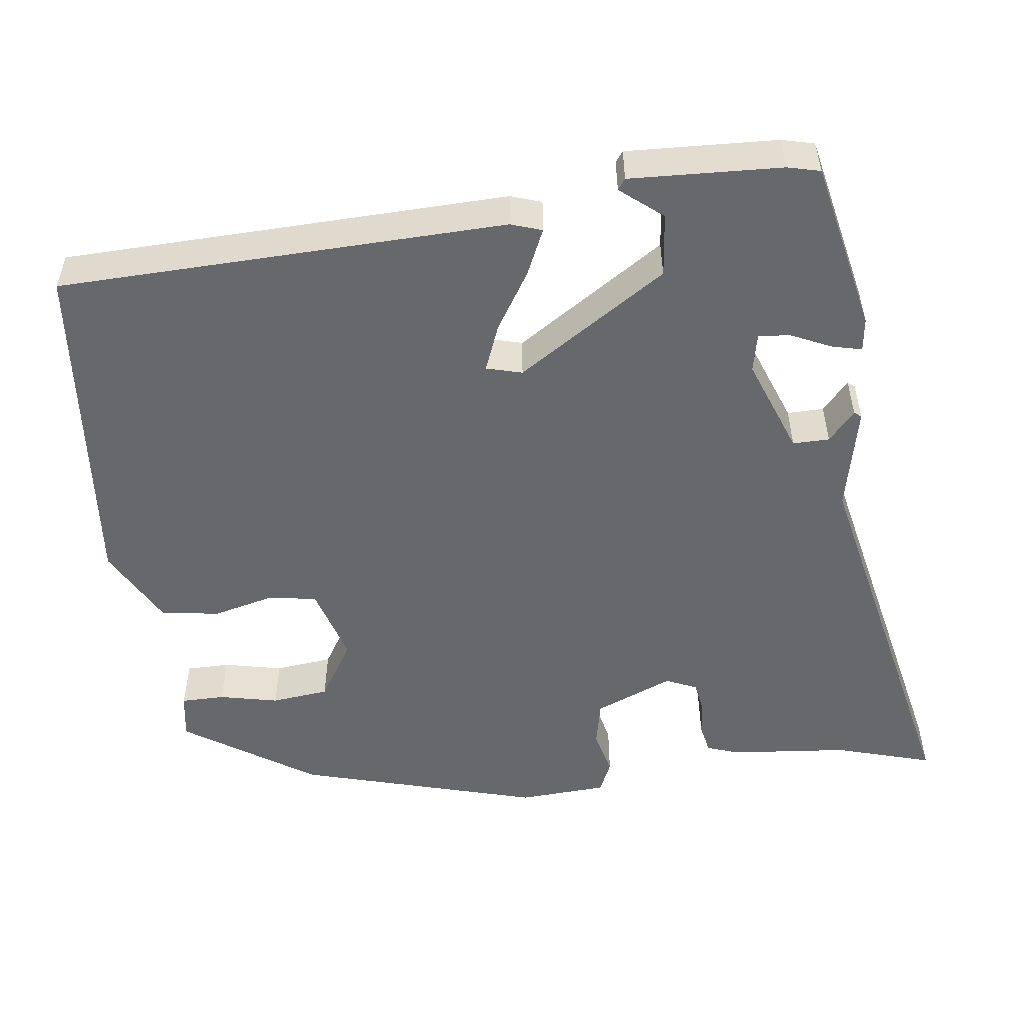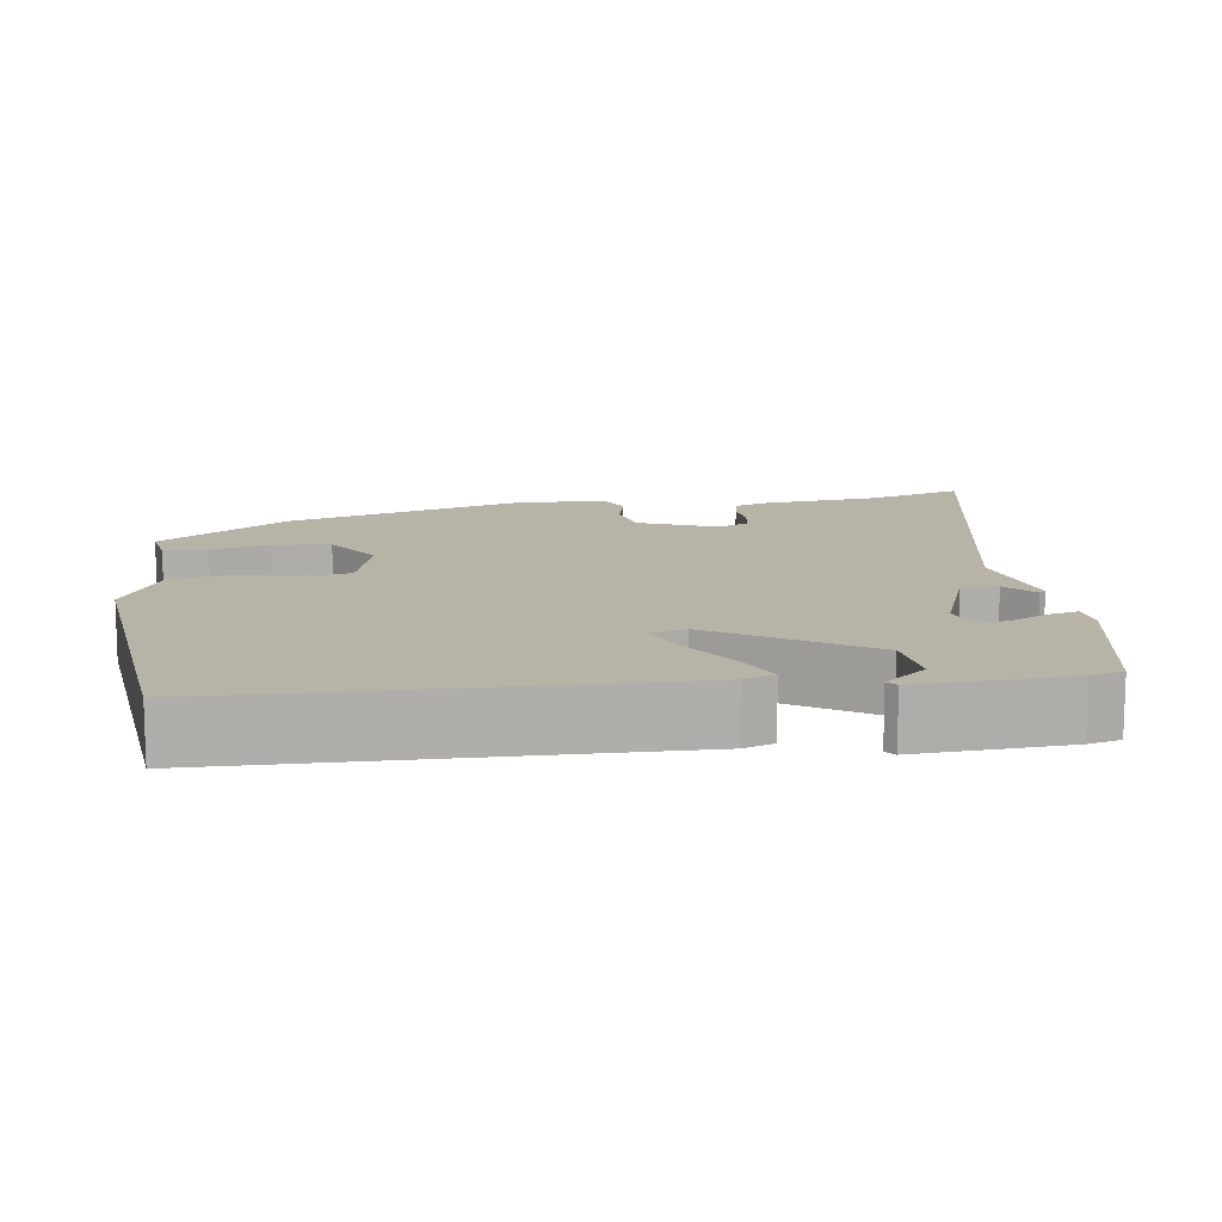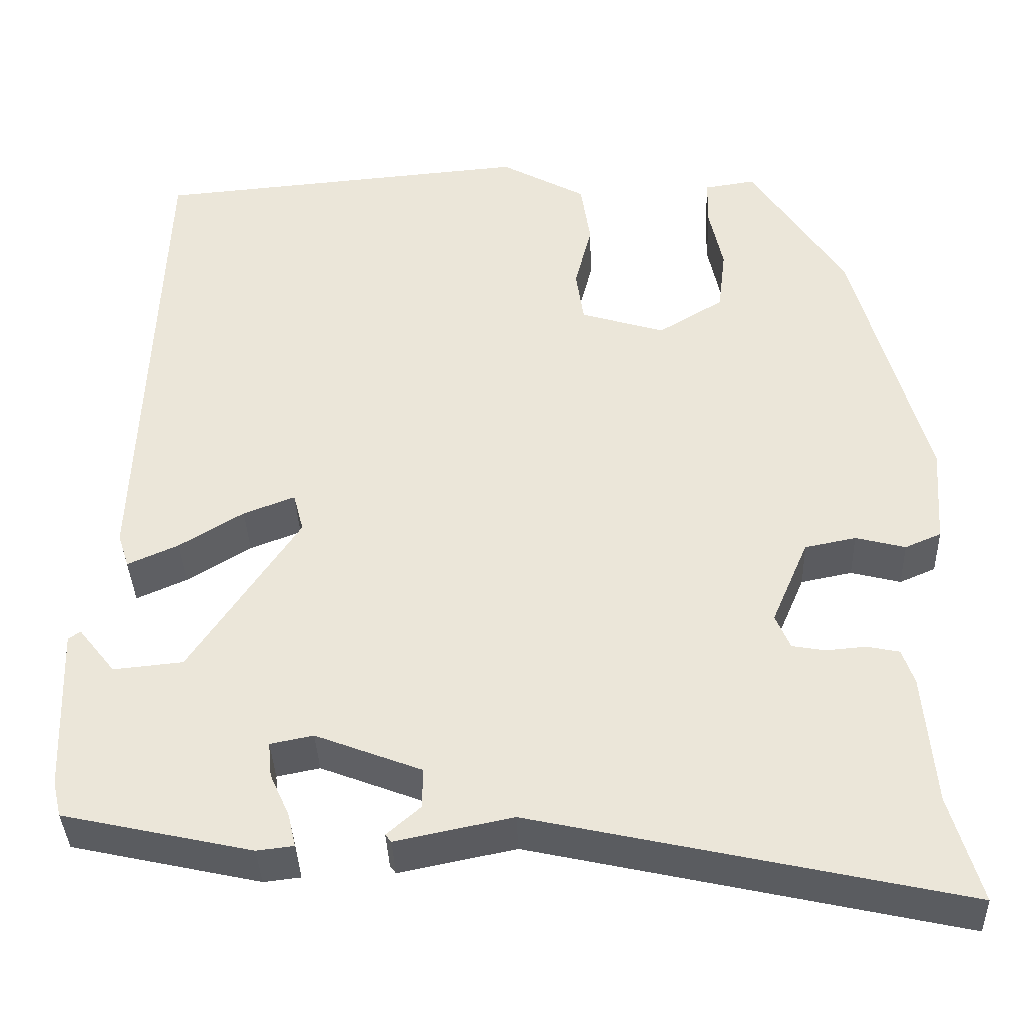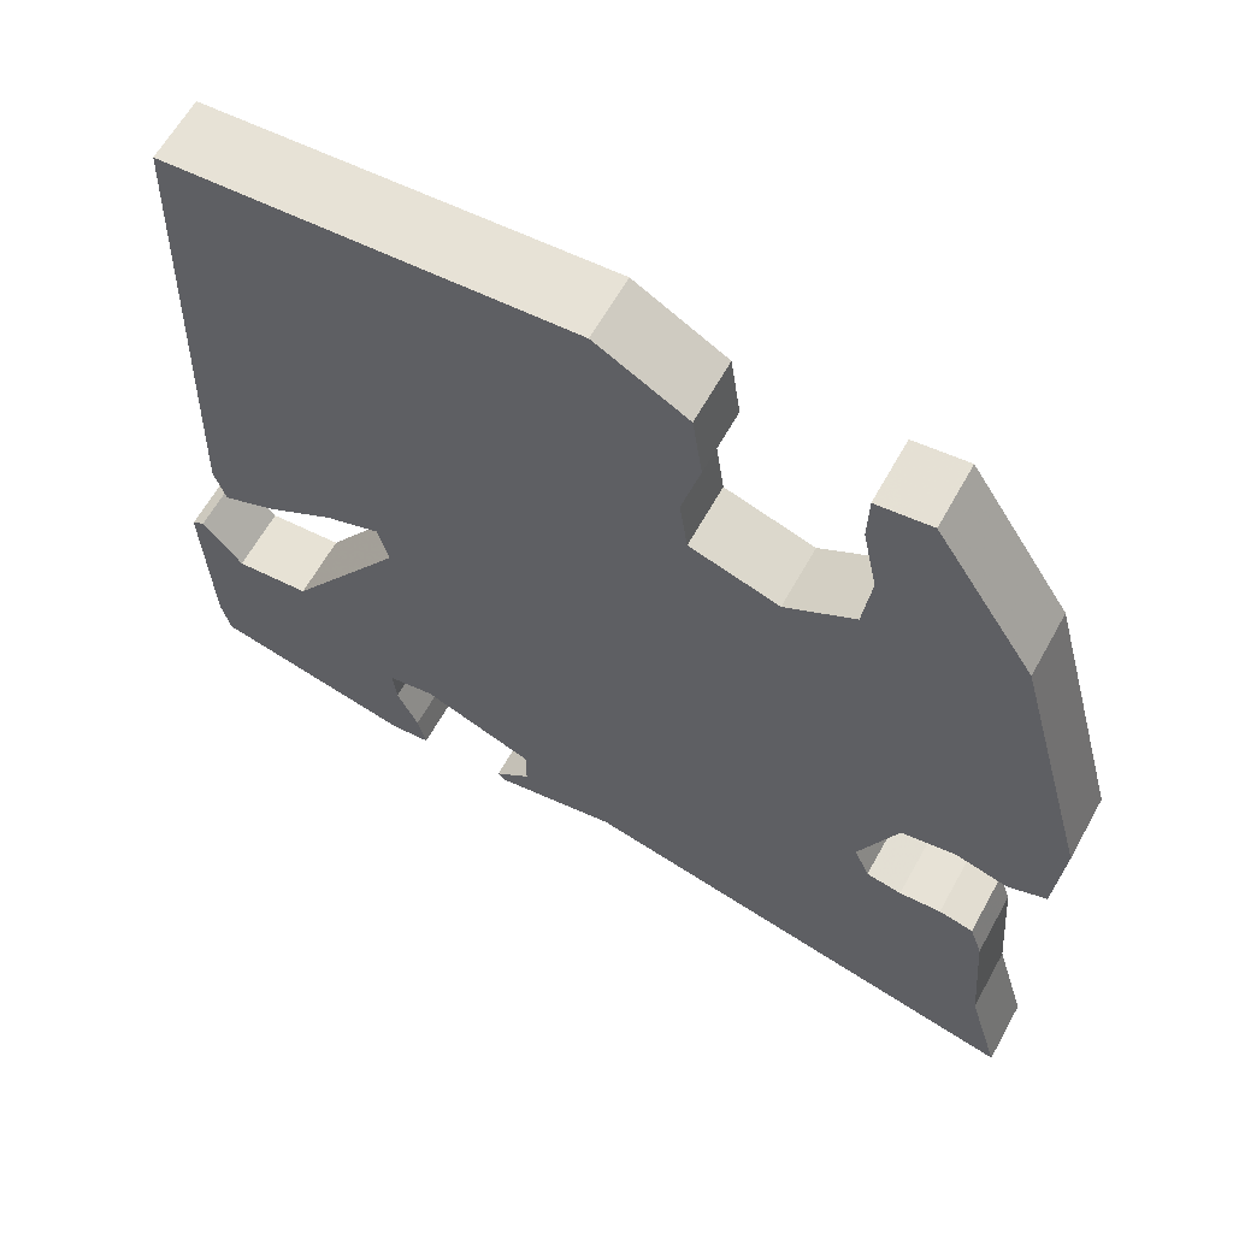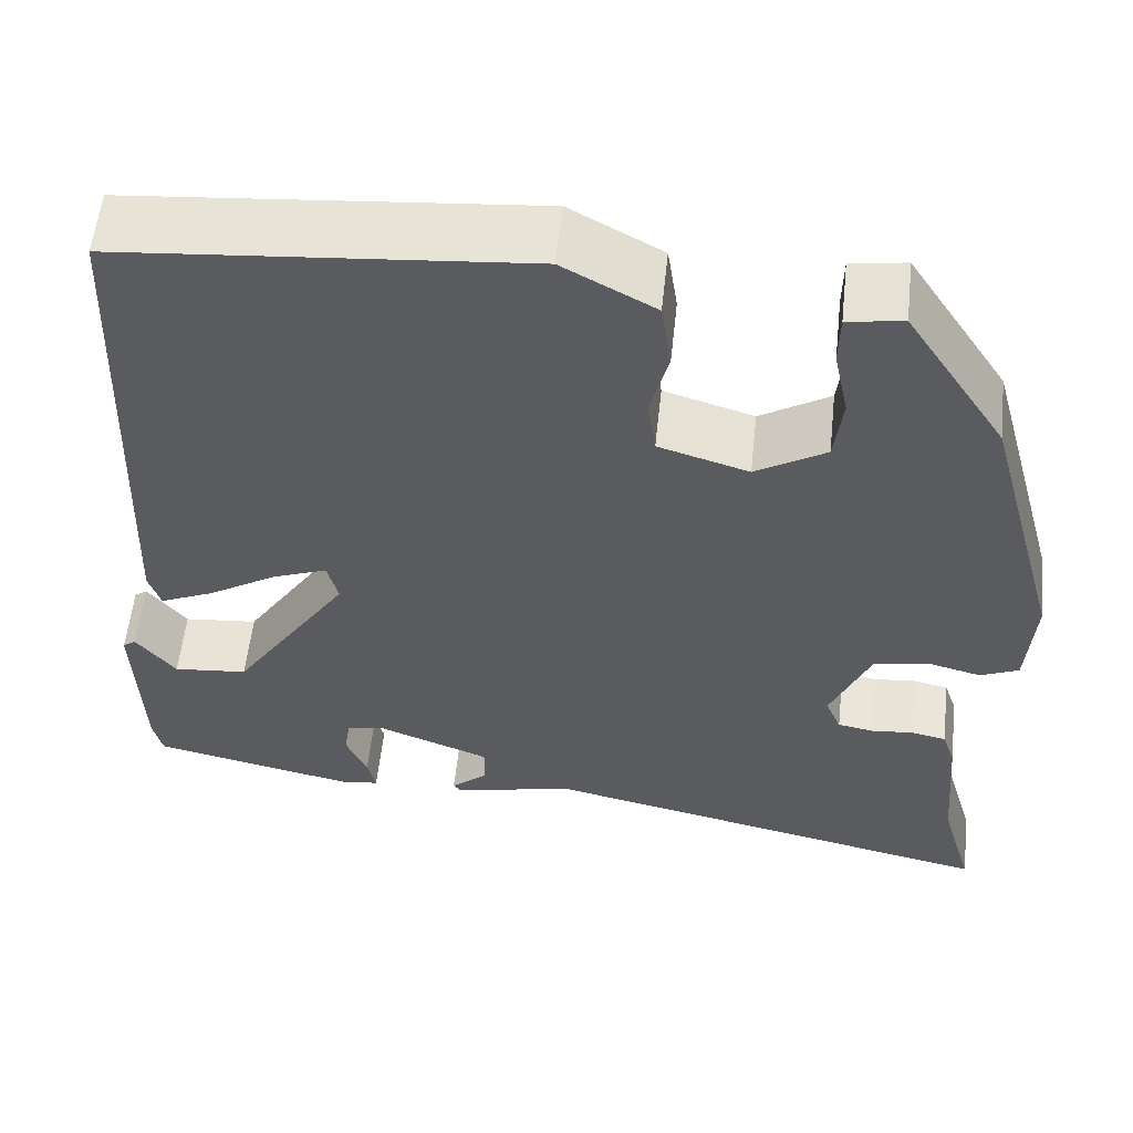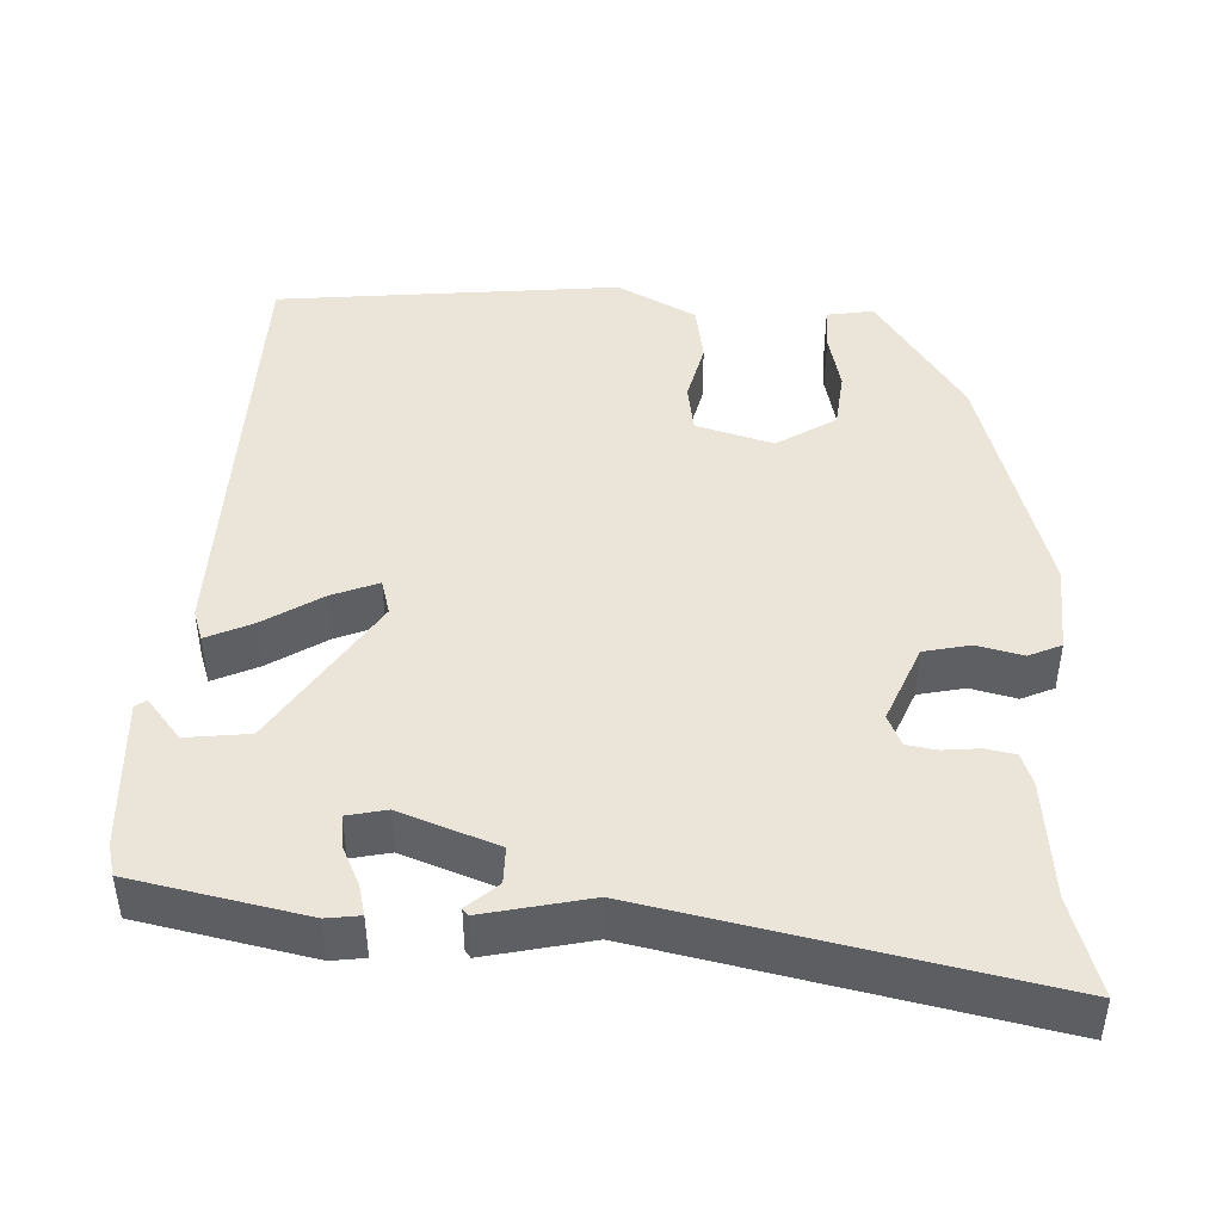
<metadata>
{"format":"obj","ext":"obj","renderer":"f3d","projection":"perspective","resolution":1024,"background":"white","views":[{"elev":-52.4,"azim":96.7,"up":"+Y"},{"elev":12.8,"azim":80.8,"up":"+Y"},{"elev":-37.5,"azim":-177.9,"up":"+Z"},{"elev":62.7,"azim":-151.0,"up":"+Z"},{"elev":56.8,"azim":-173.9,"up":"+Z"},{"elev":44.9,"azim":-178.3,"up":"+Y"}]}
</metadata>
<code>
v -0.443 0.07 0.341
v -0.334 0.07 0.509
v -0.274 0.07 0.5
v -0.273 0.07 0.444
v -0.289 0.07 0.368
v -0.28 0.07 0.294
v -0.204 0.07 0.248
v -0.106 0.07 0.278
v -0.097 0.07 0.341
v -0.117 0.07 0.419
v -0.106 0.07 0.494
v -0.006 0.07 0.549
v 0.434 0.07 0.511
v 0.456 0.07 -0.062
v 0.443 0.07 -0.102
v 0.384 0.07 -0.076
v 0.309 0.07 -0.03
v 0.249 0.07 -0.007
v 0.237 0.07 -0.053
v 0.364 0.07 -0.244
v 0.445 0.07 -0.252
v 0.488 0.07 -0.198
v 0.502 0.07 -0.208
v 0.495 0.07 -0.402
v 0.485 0.07 -0.444
v 0.265 0.07 -0.493
v 0.222 0.07 -0.488
v 0.231 0.07 -0.449
v 0.254 0.07 -0.398
v 0.258 0.07 -0.357
v 0.208 0.07 -0.347
v 0.084 0.07 -0.395
v 0.085 0.07 -0.442
v 0.124 0.07 -0.476
v 0.117 0.07 -0.485
v -0.019 0.07 -0.457
v -0.52 0.07 -0.569
v -0.484 0.07 -0.444
v -0.471 0.07 -0.291
v -0.457 0.07 -0.25
v -0.419 0.07 -0.242
v -0.373 0.07 -0.246
v -0.334 0.07 -0.239
v -0.317 0.07 -0.199
v -0.36 0.07 -0.099
v -0.42 0.07 -0.087
v -0.478 0.07 -0.102
v -0.52 0.07 -0.084
v -0.528 0.07 0.03
v -0.443 0 0.341
v -0.334 0 0.509
v -0.274 0 0.5
v -0.273 0 0.444
v -0.289 0 0.368
v -0.28 0 0.294
v -0.204 0 0.248
v -0.106 0 0.278
v -0.097 0 0.341
v -0.117 0 0.419
v -0.106 0 0.494
v -0.006 0 0.549
v 0.434 0 0.511
v 0.456 0 -0.062
v 0.443 0 -0.102
v 0.384 0 -0.076
v 0.309 0 -0.03
v 0.249 0 -0.007
v 0.237 0 -0.053
v 0.364 0 -0.244
v 0.445 0 -0.252
v 0.488 0 -0.198
v 0.502 0 -0.208
v 0.495 0 -0.402
v 0.485 0 -0.444
v 0.265 0 -0.493
v 0.222 0 -0.488
v 0.231 0 -0.449
v 0.254 0 -0.398
v 0.258 0 -0.357
v 0.208 0 -0.347
v 0.084 0 -0.395
v 0.085 0 -0.442
v 0.124 0 -0.476
v 0.117 0 -0.485
v -0.019 0 -0.457
v -0.52 0 -0.569
v -0.484 0 -0.444
v -0.471 0 -0.291
v -0.457 0 -0.25
v -0.419 0 -0.242
v -0.373 0 -0.246
v -0.334 0 -0.239
v -0.317 0 -0.199
v -0.36 0 -0.099
v -0.42 0 -0.087
v -0.478 0 -0.102
v -0.52 0 -0.084
v -0.528 0 0.03
f 46 47 48 49
f 45 46 49 1
f 44 45 1 2
f 39 40 41 42
f 38 39 42 43
f 36 37 38 43
f 33 34 35 36
f 32 33 36 43
f 31 32 43 44
f 26 27 28 29
f 26 29 30
f 25 26 30
f 24 25 30
f 21 22 23 24
f 20 21 24 30
f 19 20 30 31
f 14 15 16 17
f 14 17 18
f 13 14 18
f 12 13 18
f 9 10 11 12
f 8 9 12 18
f 7 8 18 19
f 2 3 4 5
f 2 5 6
f 44 2 6
f 19 31 44
f 6 7 19 44
f 98 97 96 95
f 50 98 95 94
f 51 50 94 93
f 91 90 89 88
f 92 91 88 87
f 92 87 86 85
f 85 84 83 82
f 92 85 82 81
f 93 92 81 80
f 78 77 76 75
f 79 78 75
f 79 75 74
f 79 74 73
f 73 72 71 70
f 79 73 70 69
f 80 79 69 68
f 66 65 64 63
f 67 66 63
f 67 63 62
f 67 62 61
f 61 60 59 58
f 67 61 58 57
f 68 67 57 56
f 54 53 52 51
f 55 54 51
f 55 51 93
f 93 80 68
f 93 68 56 55
f 1 50 51 2
f 2 51 52 3
f 3 52 53 4
f 4 53 54 5
f 5 54 55 6
f 6 55 56 7
f 7 56 57 8
f 8 57 58 9
f 9 58 59 10
f 10 59 60 11
f 11 60 61 12
f 12 61 62 13
f 13 62 63 14
f 14 63 64 15
f 15 64 65 16
f 16 65 66 17
f 17 66 67 18
f 18 67 68 19
f 19 68 69 20
f 20 69 70 21
f 21 70 71 22
f 22 71 72 23
f 23 72 73 24
f 24 73 74 25
f 25 74 75 26
f 26 75 76 27
f 27 76 77 28
f 28 77 78 29
f 29 78 79 30
f 30 79 80 31
f 31 80 81 32
f 32 81 82 33
f 33 82 83 34
f 34 83 84 35
f 35 84 85 36
f 36 85 86 37
f 37 86 87 38
f 38 87 88 39
f 39 88 89 40
f 40 89 90 41
f 41 90 91 42
f 42 91 92 43
f 43 92 93 44
f 44 93 94 45
f 45 94 95 46
f 46 95 96 47
f 47 96 97 48
f 48 97 98 49
f 49 98 50 1

</code>
